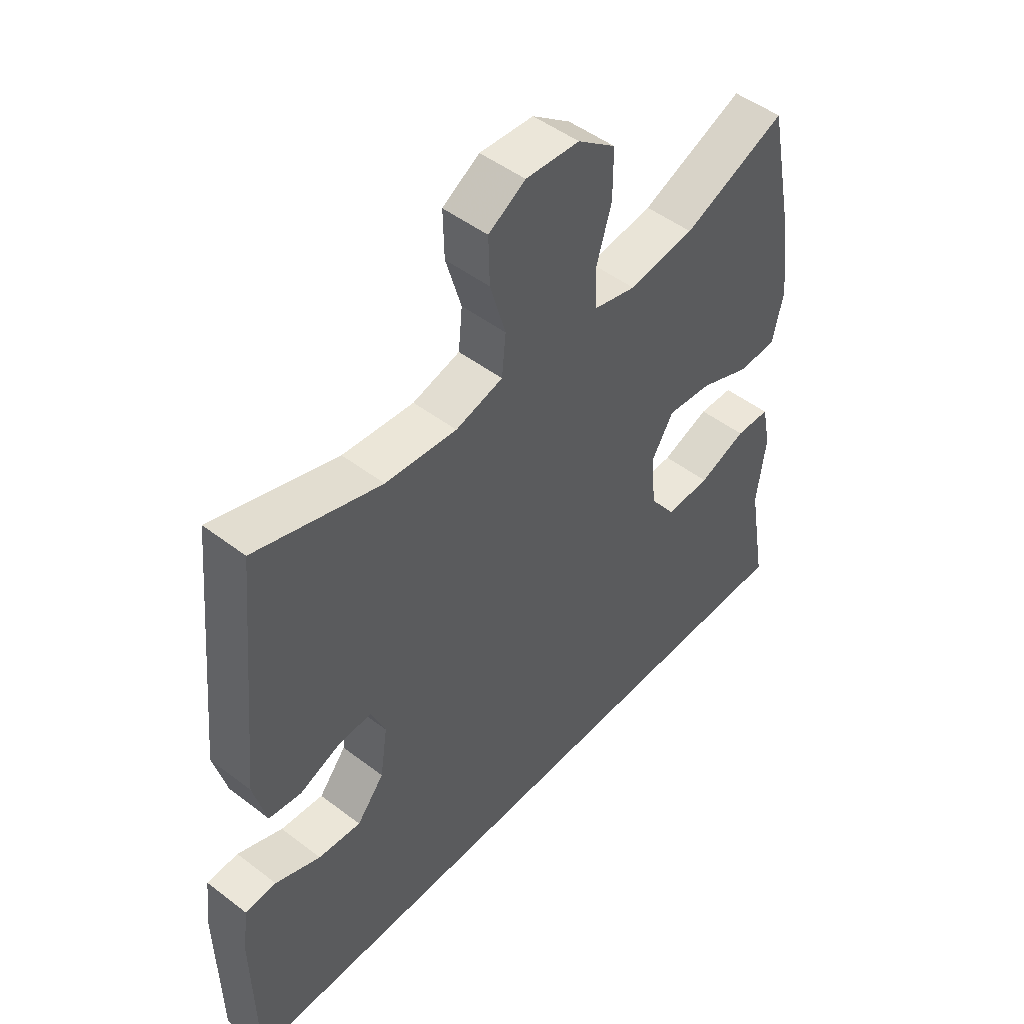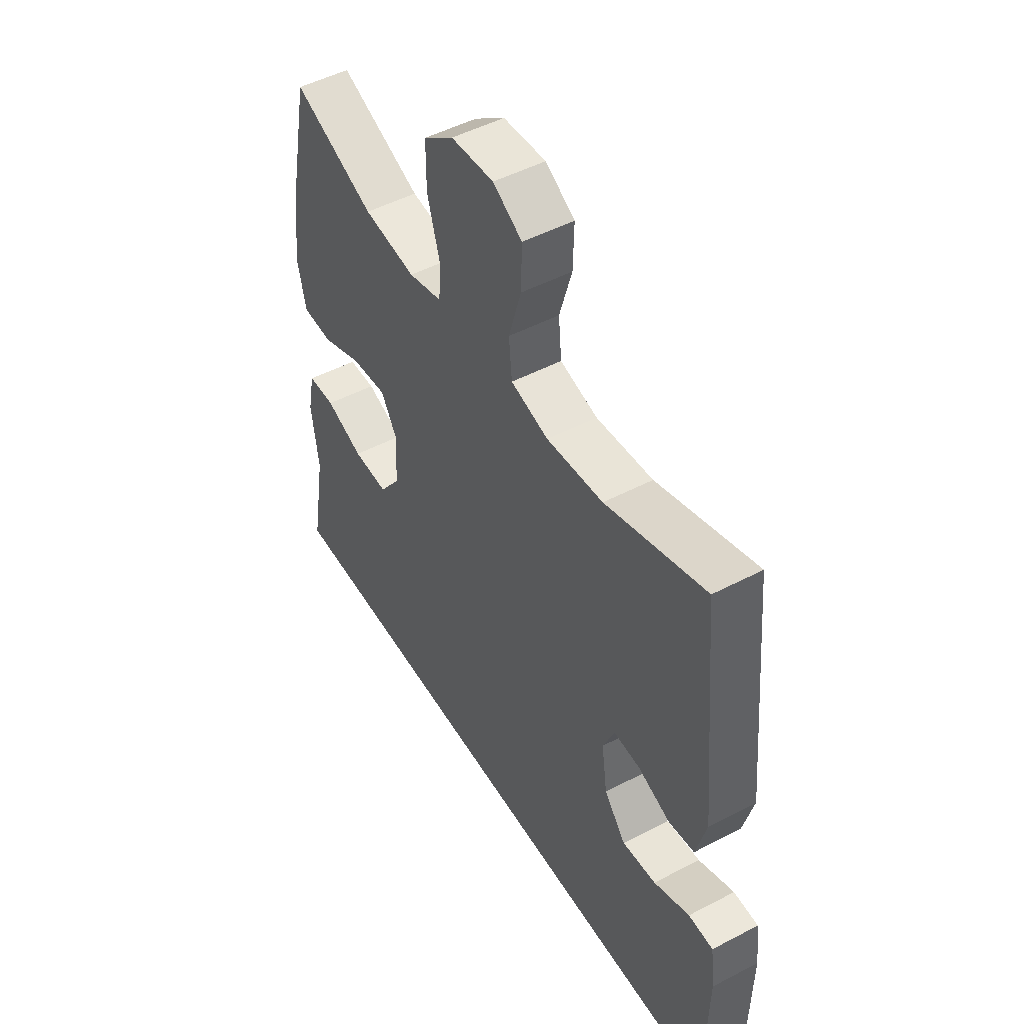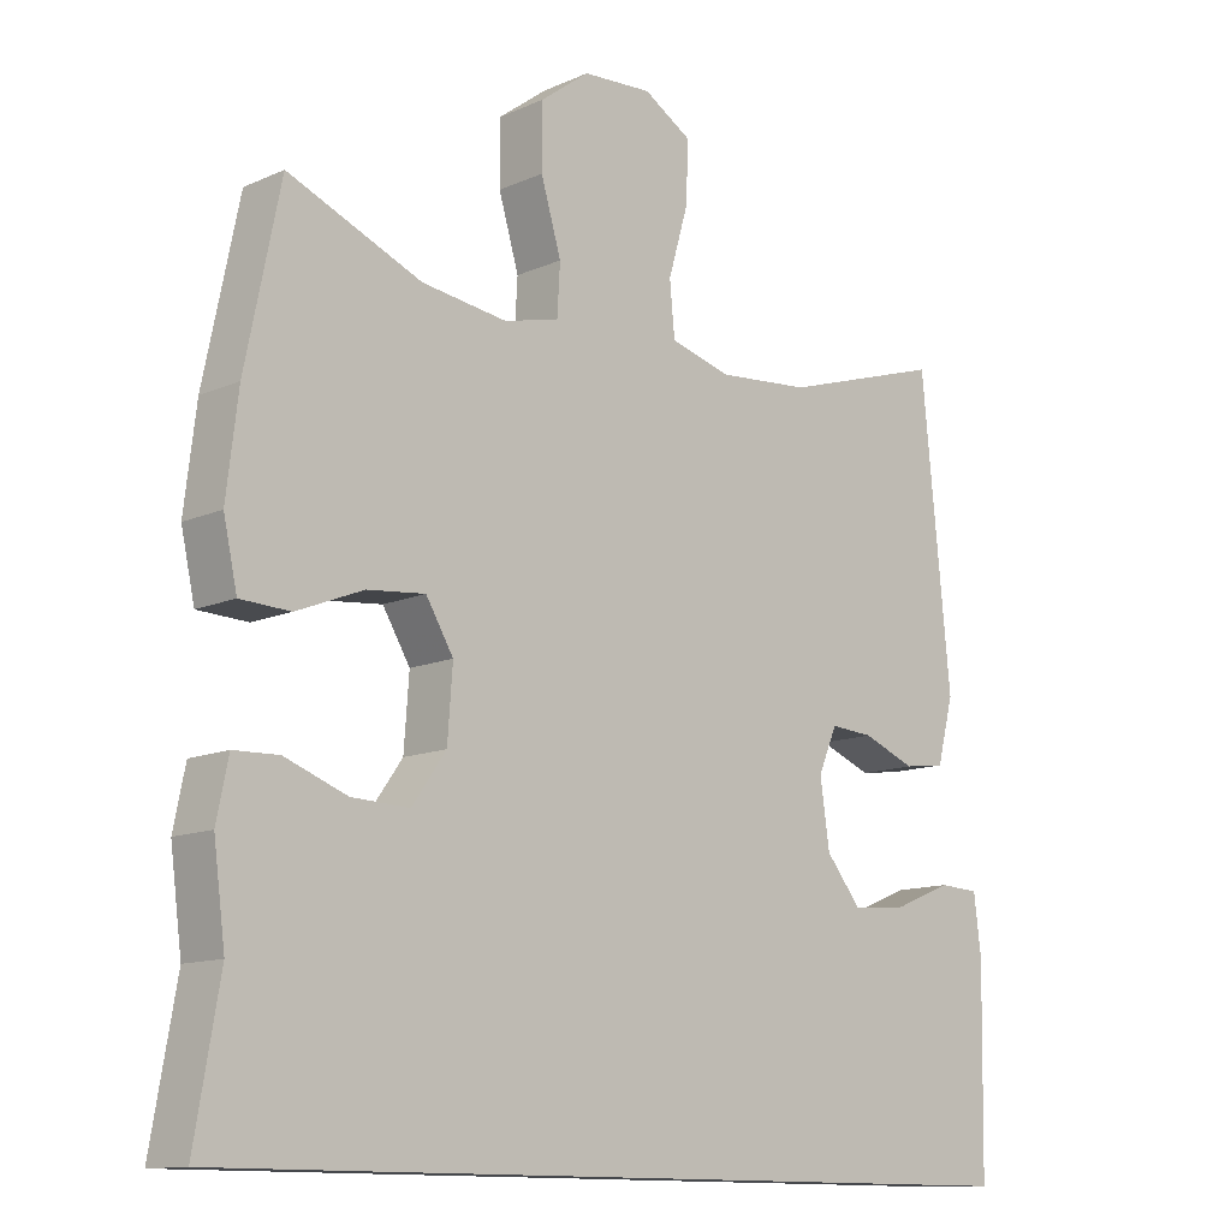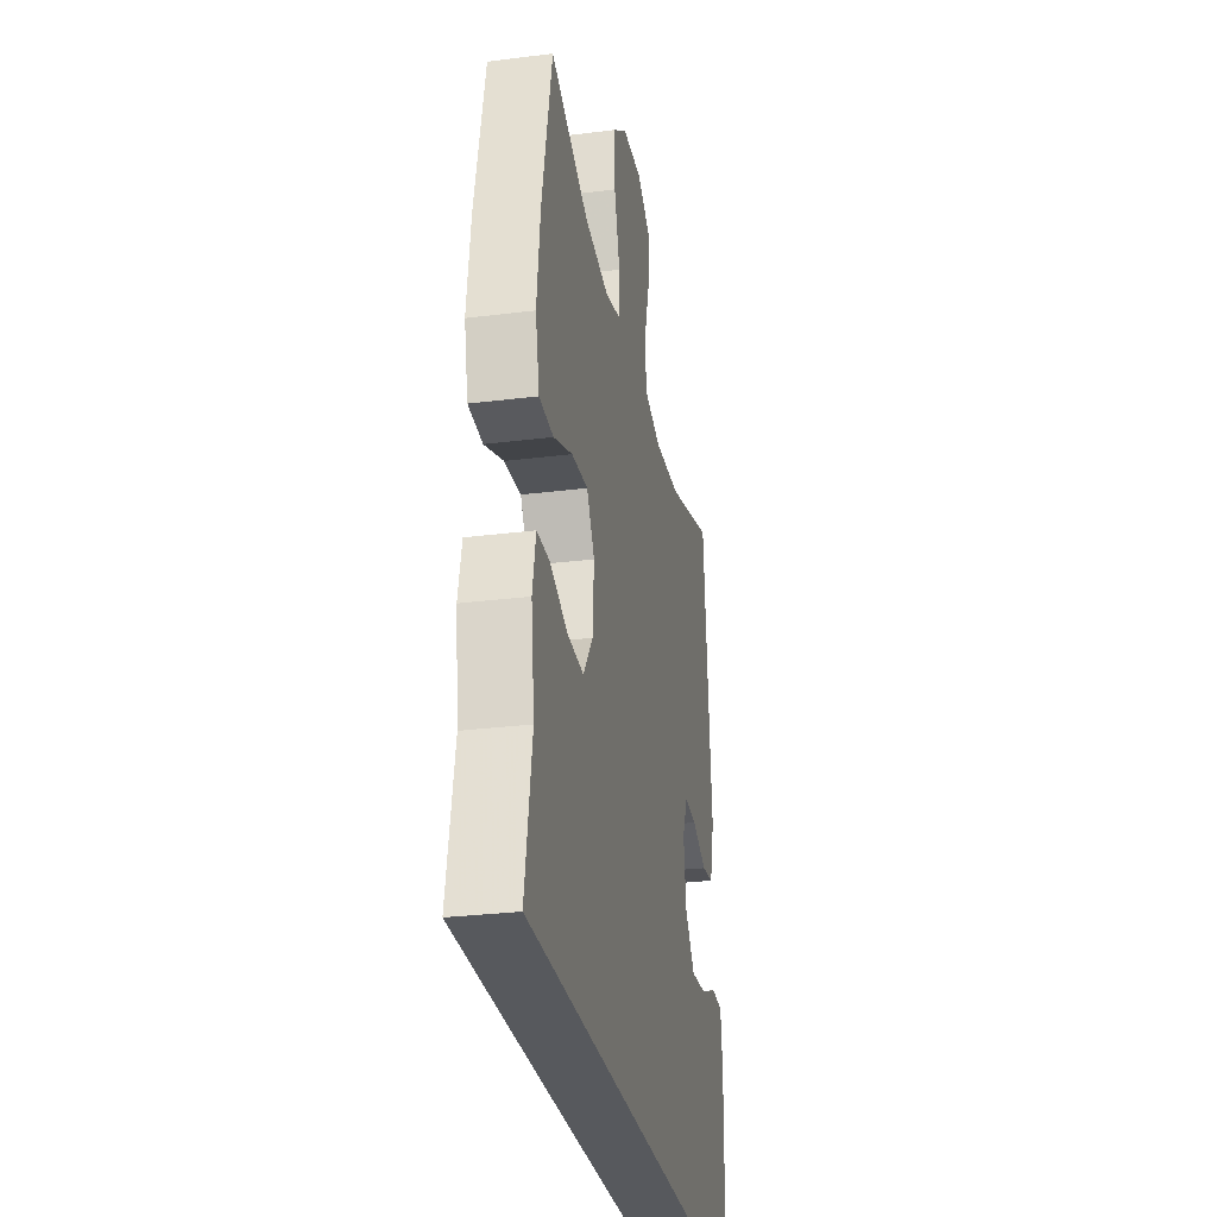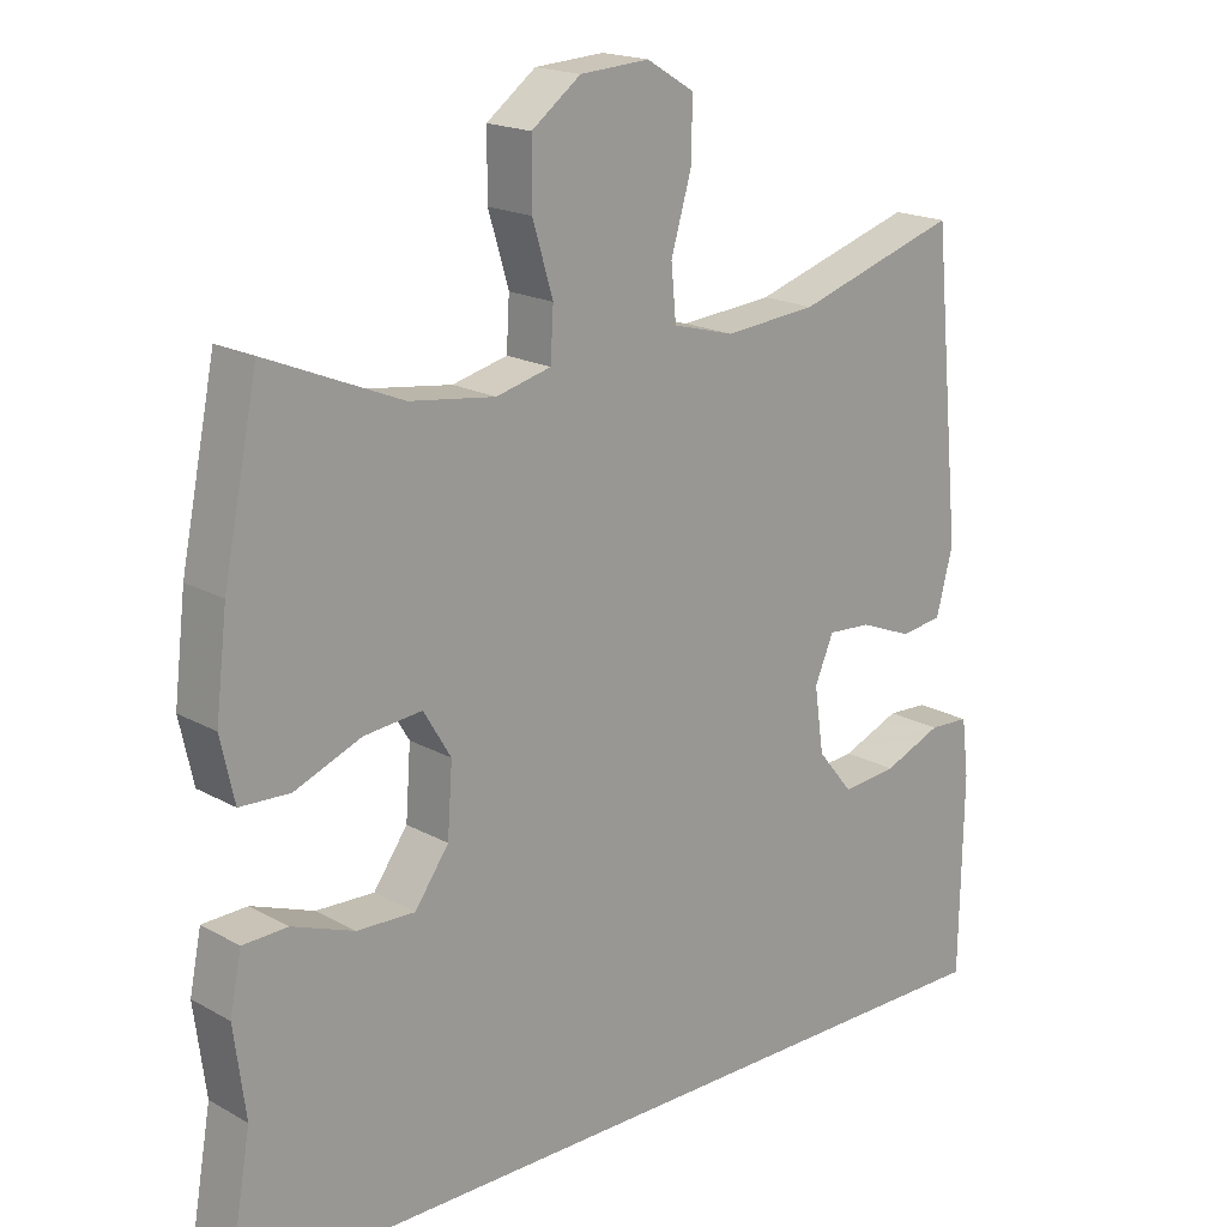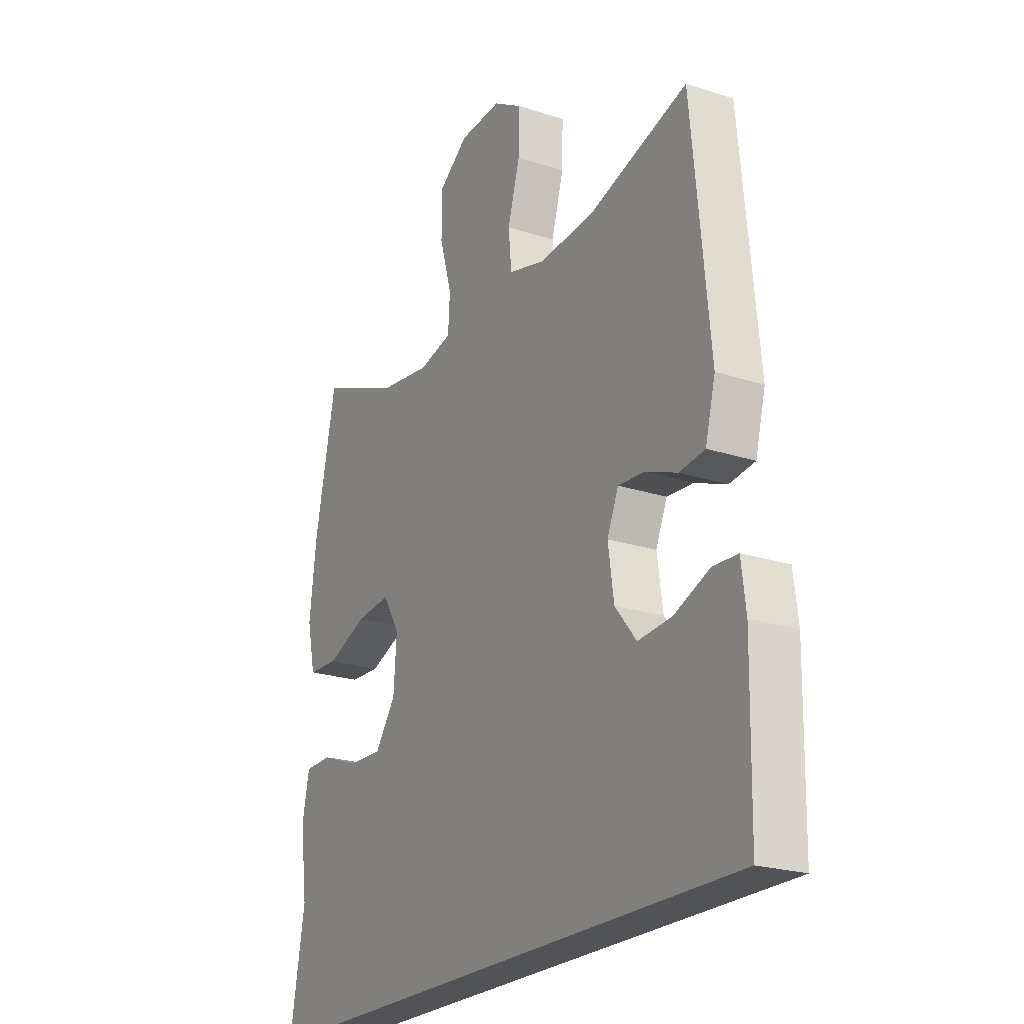
<metadata>
{"format":"obj","ext":"obj","renderer":"f3d","projection":"perspective","resolution":1024,"background":"white","views":[{"elev":48.7,"azim":130.4,"up":"+Z"},{"elev":49.4,"azim":59.9,"up":"+Z"},{"elev":-12.2,"azim":-44.0,"up":"+Z"},{"elev":-29.0,"azim":-79.4,"up":"+Z"},{"elev":18.5,"azim":-43.1,"up":"+Z"},{"elev":-22.5,"azim":60.6,"up":"+Z"}]}
</metadata>
<code>
v -0.5 0.07 0.5
v -0.315 0.07 0.423
v -0.197 0.07 0.407
v -0.121 0.07 0.426
v -0.117 0.07 0.495
v -0.145 0.07 0.589
v -0.145 0.07 0.676
v -0.077 0.07 0.727
v 0.019 0.07 0.733
v 0.085 0.07 0.693
v 0.083 0.07 0.611
v 0.055 0.07 0.515
v 0.062 0.07 0.442
v 0.147 0.07 0.419
v 0.275 0.07 0.43
v 0.5 0.07 0.5
v 0.54 0.07 0.09
v 0.517 0.07 0.002
v 0.459 0.07 -0.006
v 0.386 0.07 0.023
v 0.326 0.07 0.027
v 0.3 0.07 -0.034
v 0.313 0.07 -0.124
v 0.362 0.07 -0.184
v 0.439 0.07 -0.177
v 0.52 0.07 -0.144
v 0.576 0.07 -0.147
v 0.586 0.07 -0.227
v 0.581 0.07 -0.5
v -0.582 0.07 -0.5
v -0.548 0.07 -0.305
v -0.564 0.07 -0.183
v -0.548 0.07 -0.104
v -0.486 0.07 -0.102
v -0.4 0.07 -0.134
v -0.32 0.07 -0.137
v -0.273 0.07 -0.071
v -0.266 0.07 0.025
v -0.304 0.07 0.088
v -0.384 0.07 0.08
v -0.476 0.07 0.043
v -0.545 0.07 0.046
v -0.564 0.07 0.132
v -0.548 0.07 0.266
v -0.5 0 0.5
v -0.315 0 0.423
v -0.197 0 0.407
v -0.121 0 0.426
v -0.117 0 0.495
v -0.145 0 0.589
v -0.145 0 0.676
v -0.077 0 0.727
v 0.019 0 0.733
v 0.085 0 0.693
v 0.083 0 0.611
v 0.055 0 0.515
v 0.062 0 0.442
v 0.147 0 0.419
v 0.275 0 0.43
v 0.5 0 0.5
v 0.54 0 0.09
v 0.517 0 0.002
v 0.459 0 -0.006
v 0.386 0 0.023
v 0.326 0 0.027
v 0.3 0 -0.034
v 0.313 0 -0.124
v 0.362 0 -0.184
v 0.439 0 -0.177
v 0.52 0 -0.144
v 0.576 0 -0.147
v 0.586 0 -0.227
v 0.581 0 -0.5
v -0.582 0 -0.5
v -0.548 0 -0.305
v -0.564 0 -0.183
v -0.548 0 -0.104
v -0.486 0 -0.102
v -0.4 0 -0.134
v -0.32 0 -0.137
v -0.273 0 -0.071
v -0.266 0 0.025
v -0.304 0 0.088
v -0.384 0 0.08
v -0.476 0 0.043
v -0.545 0 0.046
v -0.564 0 0.132
v -0.548 0 0.266
f 43 44 1 2
f 40 41 42 43
f 39 40 43 2
f 38 39 2 3
f 37 38 3 4
f 32 33 34 35
f 31 32 35 36
f 30 31 36
f 29 30 36
f 28 29 36 37
f 25 26 27 28
f 24 25 28
f 17 18 19 20
f 15 16 17 20
f 14 15 20 21
f 13 14 21 22
f 9 10 11 12
f 9 12 13
f 8 9 13
f 5 6 7 8
f 4 5 8 13
f 24 28 37
f 23 24 37
f 22 23 37
f 4 13 22 37
f 46 45 88 87
f 87 86 85 84
f 46 87 84 83
f 47 46 83 82
f 48 47 82 81
f 79 78 77 76
f 80 79 76 75
f 80 75 74
f 80 74 73
f 81 80 73 72
f 72 71 70 69
f 72 69 68
f 64 63 62 61
f 64 61 60 59
f 65 64 59 58
f 66 65 58 57
f 56 55 54 53
f 57 56 53
f 57 53 52
f 52 51 50 49
f 57 52 49 48
f 81 72 68
f 81 68 67
f 81 67 66
f 81 66 57 48
f 1 45 46 2
f 2 46 47 3
f 3 47 48 4
f 4 48 49 5
f 5 49 50 6
f 6 50 51 7
f 7 51 52 8
f 8 52 53 9
f 9 53 54 10
f 10 54 55 11
f 11 55 56 12
f 12 56 57 13
f 13 57 58 14
f 14 58 59 15
f 15 59 60 16
f 16 60 61 17
f 17 61 62 18
f 18 62 63 19
f 19 63 64 20
f 20 64 65 21
f 21 65 66 22
f 22 66 67 23
f 23 67 68 24
f 24 68 69 25
f 25 69 70 26
f 26 70 71 27
f 27 71 72 28
f 28 72 73 29
f 29 73 74 30
f 30 74 75 31
f 31 75 76 32
f 32 76 77 33
f 33 77 78 34
f 34 78 79 35
f 35 79 80 36
f 36 80 81 37
f 37 81 82 38
f 38 82 83 39
f 39 83 84 40
f 40 84 85 41
f 41 85 86 42
f 42 86 87 43
f 43 87 88 44
f 44 88 45 1

</code>
